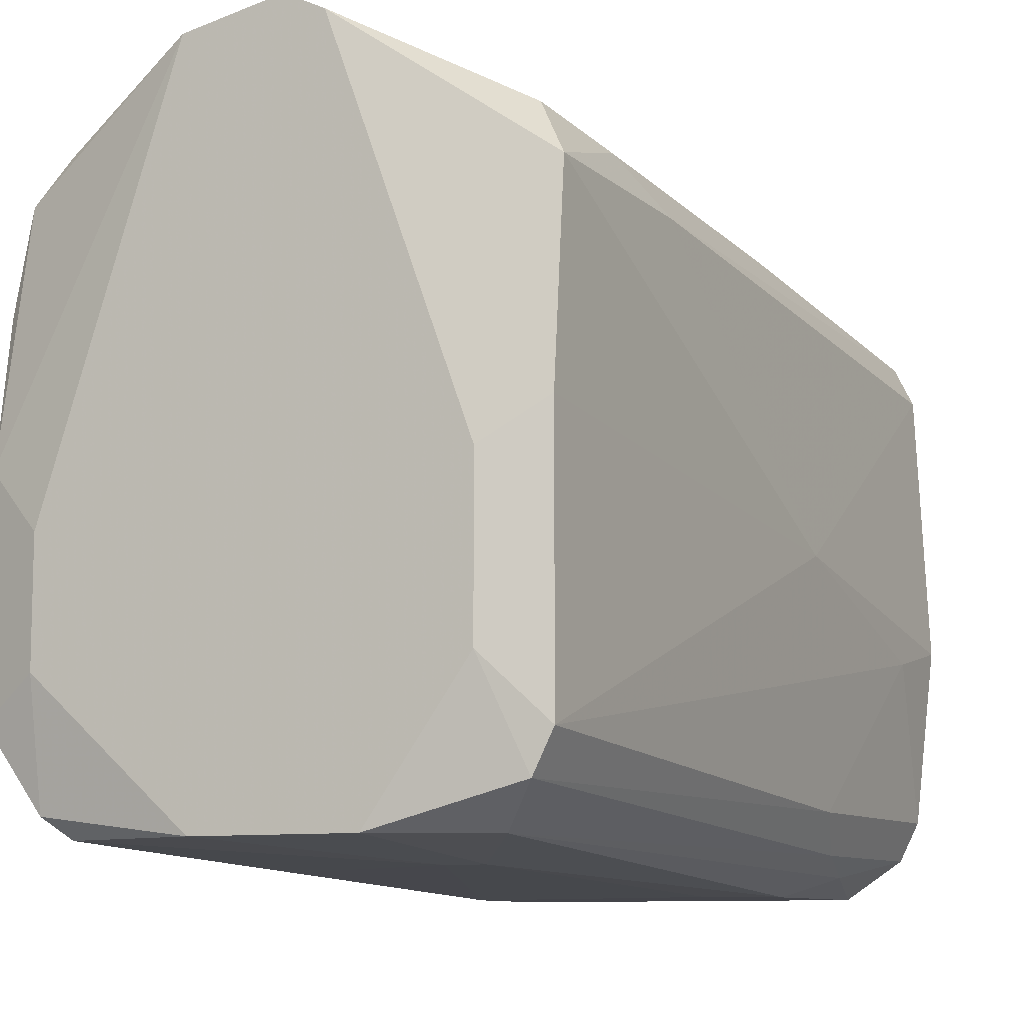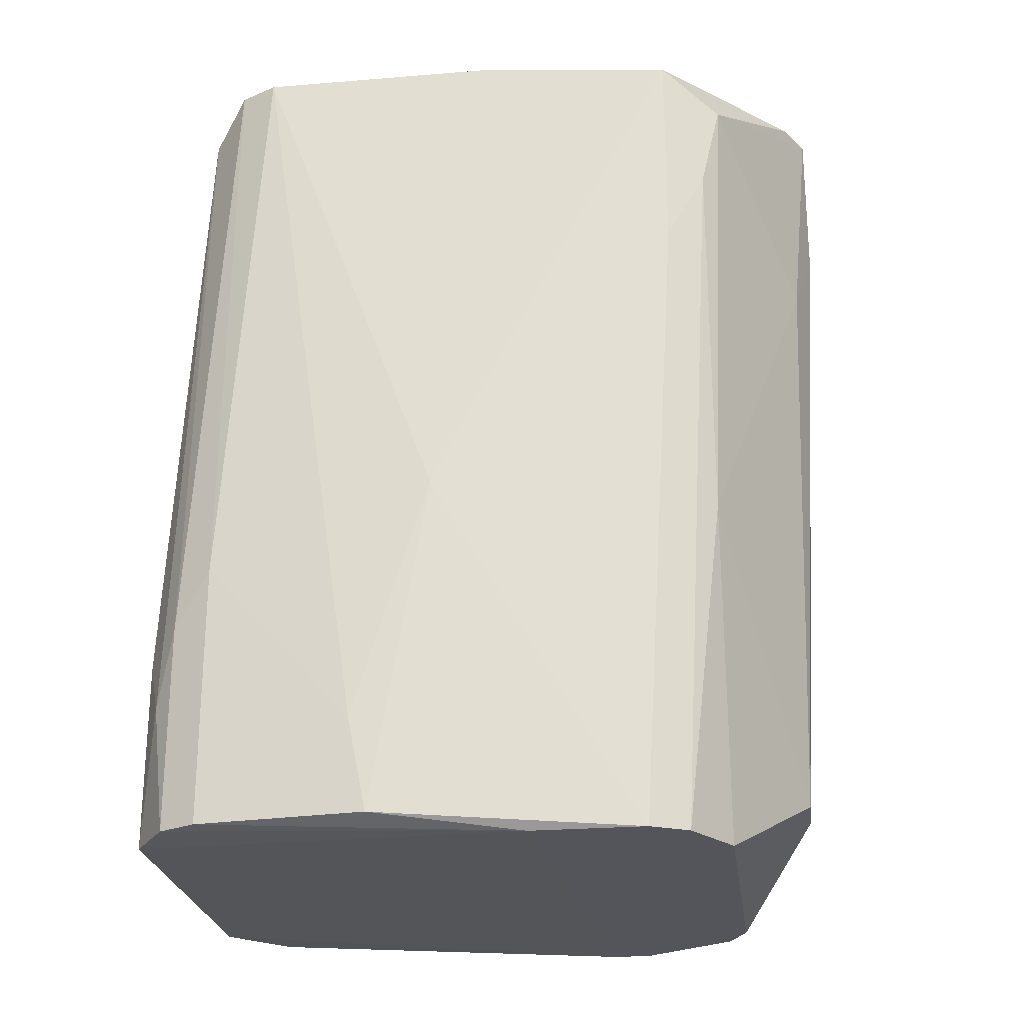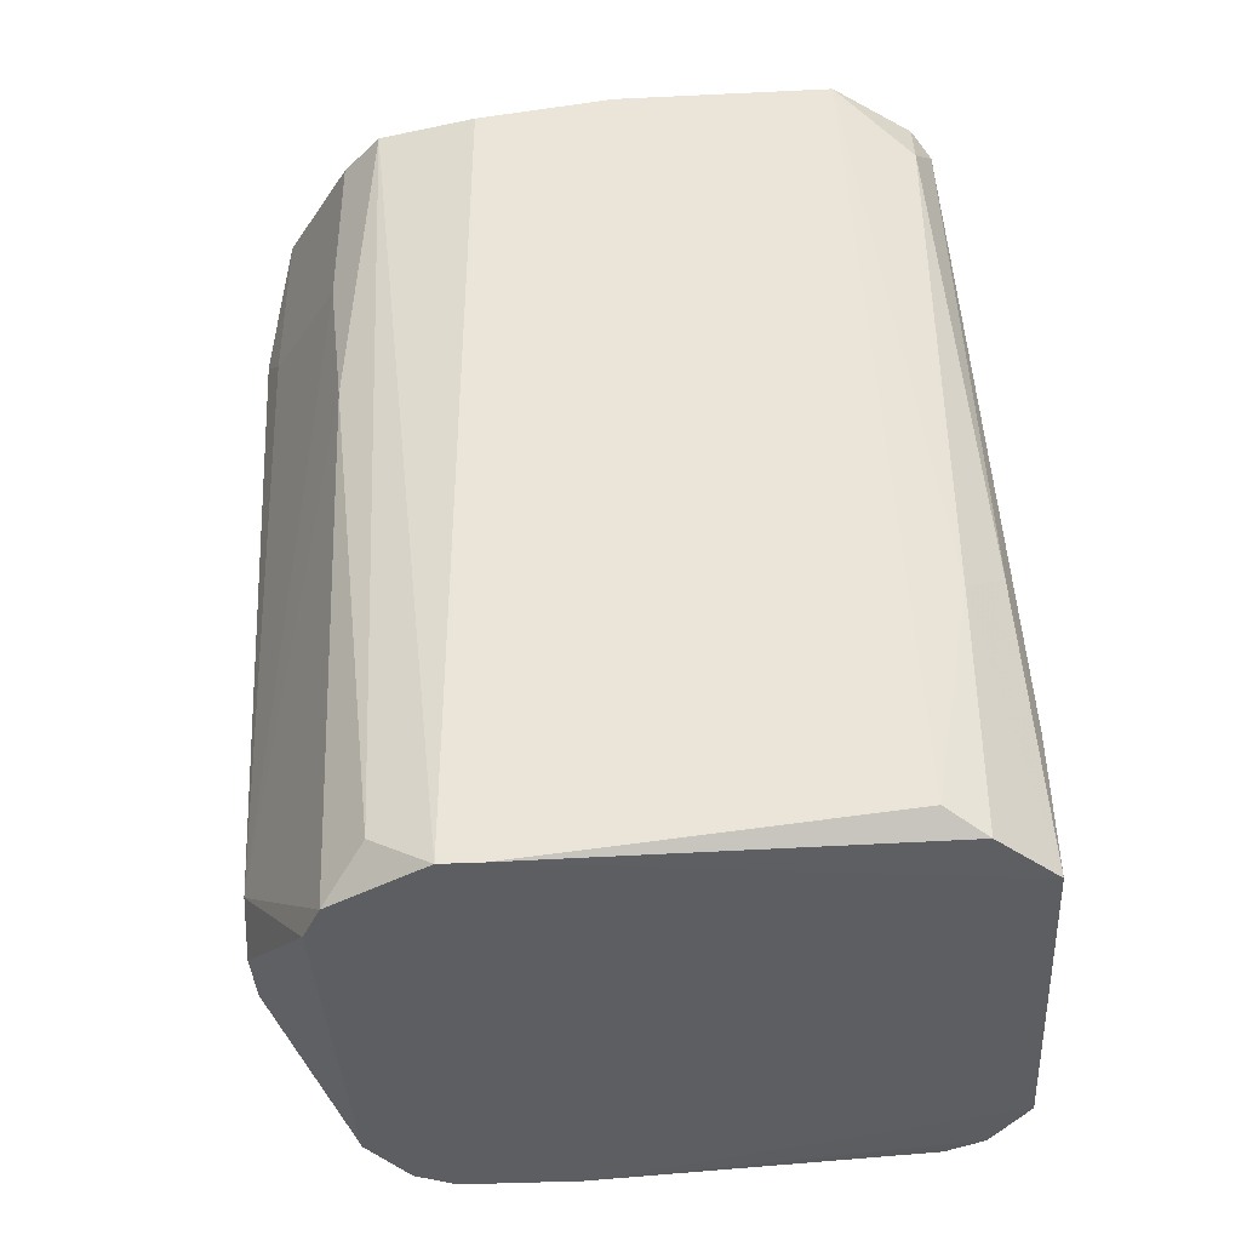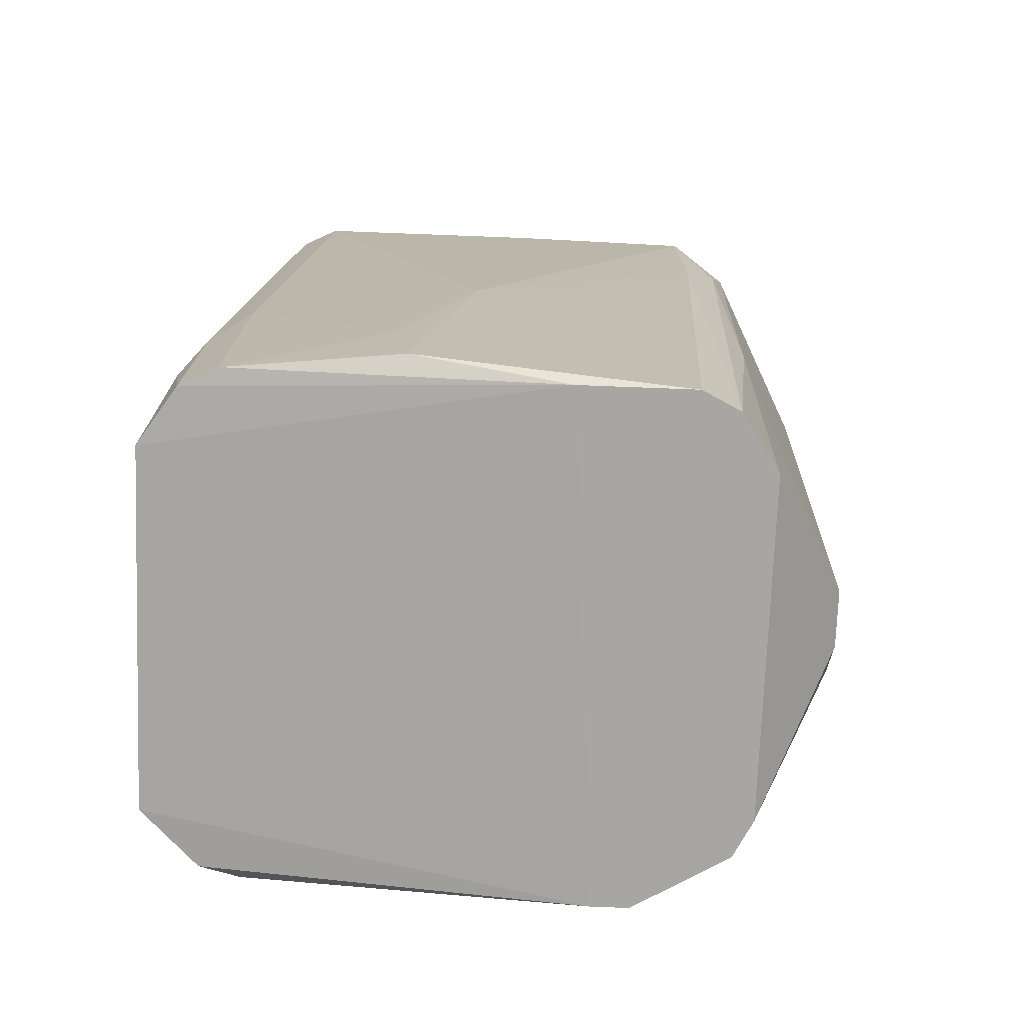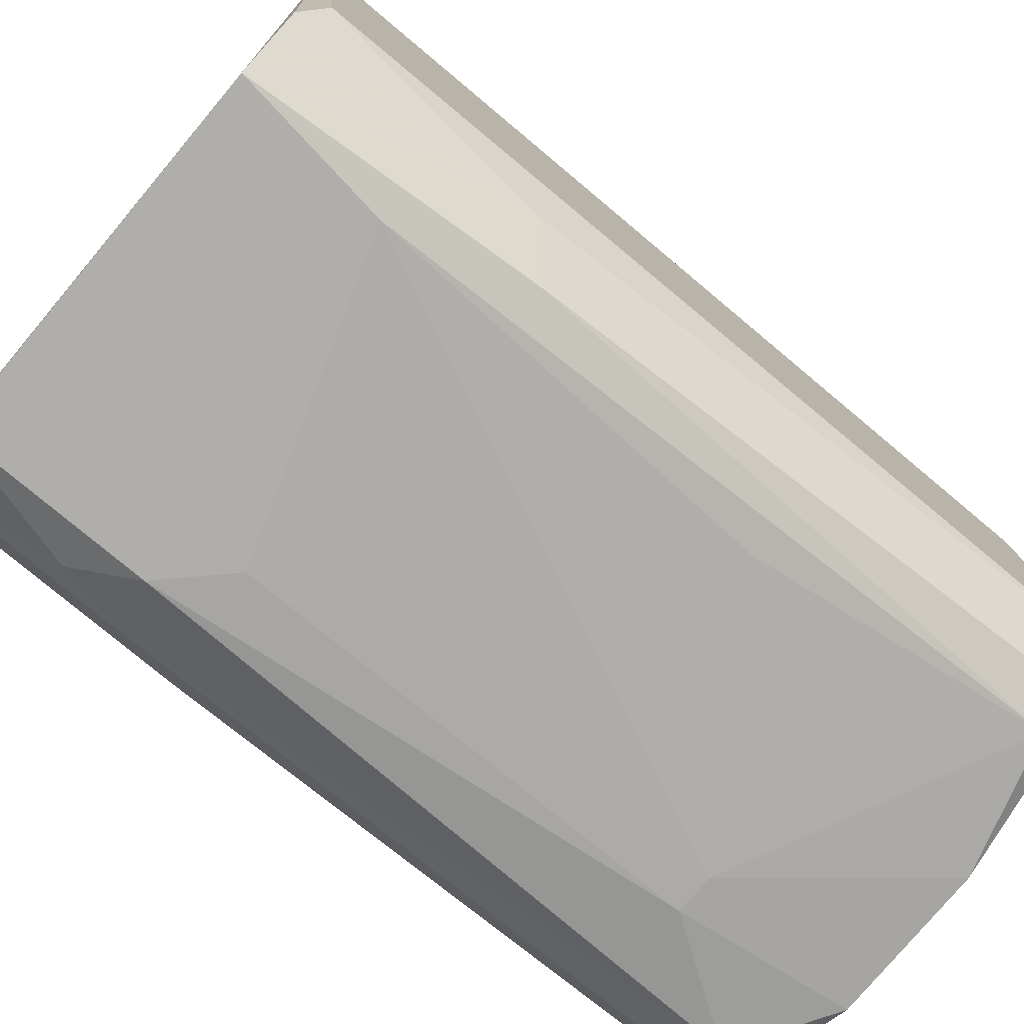
<metadata>
{"format":"obj","ext":"obj","renderer":"f3d","projection":"perspective","resolution":1024,"background":"white","views":[{"elev":-9.3,"azim":26.4,"up":"+Y"},{"elev":-25.0,"azim":97.6,"up":"+Z"},{"elev":-39.3,"azim":-86.6,"up":"+Z"},{"elev":-74.2,"azim":87.8,"up":"+Z"},{"elev":-77.6,"azim":-129.9,"up":"+Y"}]}
</metadata>
<code>
v 0.001019 0.01344 -0.008309
v -0.000458 0.01195 -0.04013
v 0.001759 0.01195 -0.04013
v -0.00268 0.01269 -0.008309
v -0.00268 0.01269 -0.01497
v 0.004721 -0.01321 -0.01497
v 0.004721 -0.01395 -0.03273
v -0.008601 0.008994 -0.02237
v -0.008601 -0.01173 -0.01127
v -0.005639 -0.01321 -0.02089
v -0.007861 0.008254 -0.04309
v -0.007861 -0.01321 -0.03125
v -0.007861 0.009734 -0.01645
v -0.007861 0.009734 -0.00979
v -0.007861 -0.01173 -0.009051
v -0.007861 -0.002845 -0.008309
v -0.007861 -0.007289 -0.008309
v 0.003979 -0.01247 -0.008309
v 0.006941 0.008994 -0.04309
v 0.006941 -0.01395 -0.03495
v 0.006941 -0.01395 -0.04235
v 0.00028 0.01344 -0.01423
v 0.007681 -0.01247 -0.01053
v 0.007681 -0.007289 -0.008309
v 0.007681 -0.001365 -0.008309
v 0.01064 -0.002105 -0.02903
v 0.01064 -0.005064 -0.03865
v 0.01064 -0.004324 -0.04235
v 0.008421 -0.01321 -0.03717
v 0.008421 0.008994 -0.02977
v 0.008421 0.009734 -0.01127
v 0.0025 0.01269 -0.008309
v 0.0025 0.01269 -0.01719
v -0.001939 0.01195 -0.03865
v -0.001939 -0.01247 -0.008309
v 0.00324 -0.01321 -0.01497
v -0.001199 0.01344 -0.01349
v -0.01008 0.003072 -0.04309
v -0.01008 0.004552 -0.04309
v -0.01008 0.004552 -0.00979
v -0.01008 -0.01025 -0.04161
v -0.01008 -0.008769 -0.009051
v -0.01008 -0.000625 -0.009051
v -0.00712 -0.01395 -0.04235
v -0.00712 -0.01247 -0.00979
v -0.009342 0.006774 -0.04161
v -0.009342 0.008254 -0.00979
v -0.009342 -0.01173 -0.03273
v -0.009342 -0.01173 -0.04235
v -0.00638 0.008994 -0.04309
v -0.00638 -0.01395 -0.03643
v 0.009162 0.007514 -0.04309
v 0.009162 0.008994 -0.01497
v 0.009162 -0.01247 -0.03421
v 0.009162 -0.01247 -0.04235
v 0.009162 -0.01099 -0.009051
v 0.009902 0.007514 -0.01793
v 0.009902 0.007514 -0.00979
v 0.009902 -0.01099 -0.03199
v 0.009902 -0.01099 -0.04235
v 0.009902 -0.009506 -0.009051
v 0.009902 0.000112 -0.009051
v 0.009902 0.006031 -0.04309
v 0.009902 0.001592 -0.04309
f 54 23 29
f 42 38 41
f 63 38 11
f 63 11 19
f 35 32 4
f 32 58 31
f 38 42 40
f 32 35 25
f 20 44 21
f 61 27 26
f 35 4 16
f 6 20 23
f 44 20 51
f 44 38 64
f 38 63 64
f 21 44 64
f 55 21 64
f 60 55 64
f 19 3 30
f 3 33 30
f 33 31 30
f 42 41 48
f 9 42 48
f 35 6 18
f 25 35 18
f 23 56 18
f 6 23 18
f 11 38 39
f 38 40 39
f 40 47 39
f 47 46 39
f 46 11 39
f 63 26 28
f 26 27 28
f 27 60 28
f 64 63 28
f 60 64 28
f 55 60 54
f 56 23 54
f 4 32 1
f 32 31 1
f 37 4 1
f 31 33 1
f 63 19 52
f 19 30 52
f 38 44 49
f 41 38 49
f 44 48 49
f 48 41 49
f 11 34 50
f 19 11 50
f 3 19 50
f 34 11 8
f 13 34 8
f 46 47 8
f 11 46 8
f 31 58 53
f 30 31 53
f 52 30 53
f 4 47 43
f 40 42 43
f 47 40 43
f 42 16 43
f 16 4 43
f 61 56 59
f 27 61 59
f 60 27 59
f 56 54 59
f 54 60 59
f 20 6 7
f 51 20 7
f 45 51 10
f 37 34 5
f 4 37 5
f 34 13 5
f 13 4 5
f 47 4 14
f 4 13 14
f 8 47 14
f 13 8 14
f 45 9 12
f 44 51 12
f 51 45 12
f 48 44 12
f 9 48 12
f 58 32 62
f 32 25 62
f 25 61 62
f 26 58 62
f 61 26 62
f 26 63 57
f 58 26 57
f 63 52 57
f 53 58 57
f 52 53 57
f 16 42 17
f 35 16 17
f 42 9 15
f 45 35 15
f 9 45 15
f 17 42 15
f 35 17 15
f 6 35 36
f 35 45 36
f 7 6 36
f 51 7 36
f 45 10 36
f 10 51 36
f 56 61 24
f 61 25 24
f 18 56 24
f 25 18 24
f 33 3 22
f 37 1 22
f 1 33 22
f 34 37 2
f 50 34 2
f 3 50 2
f 22 3 2
f 37 22 2
f 21 55 29
f 20 21 29
f 23 20 29
f 55 54 29

</code>
